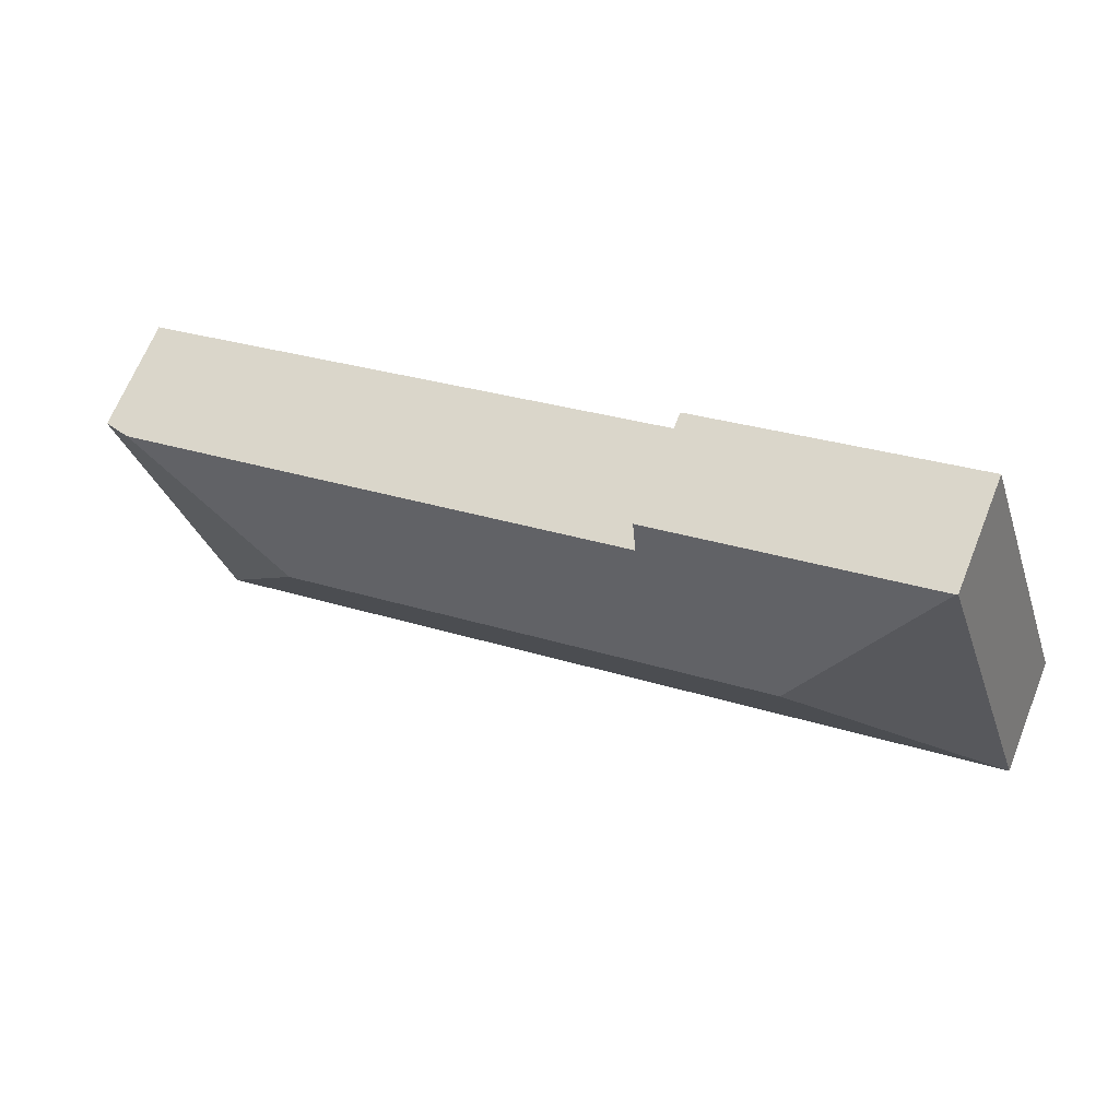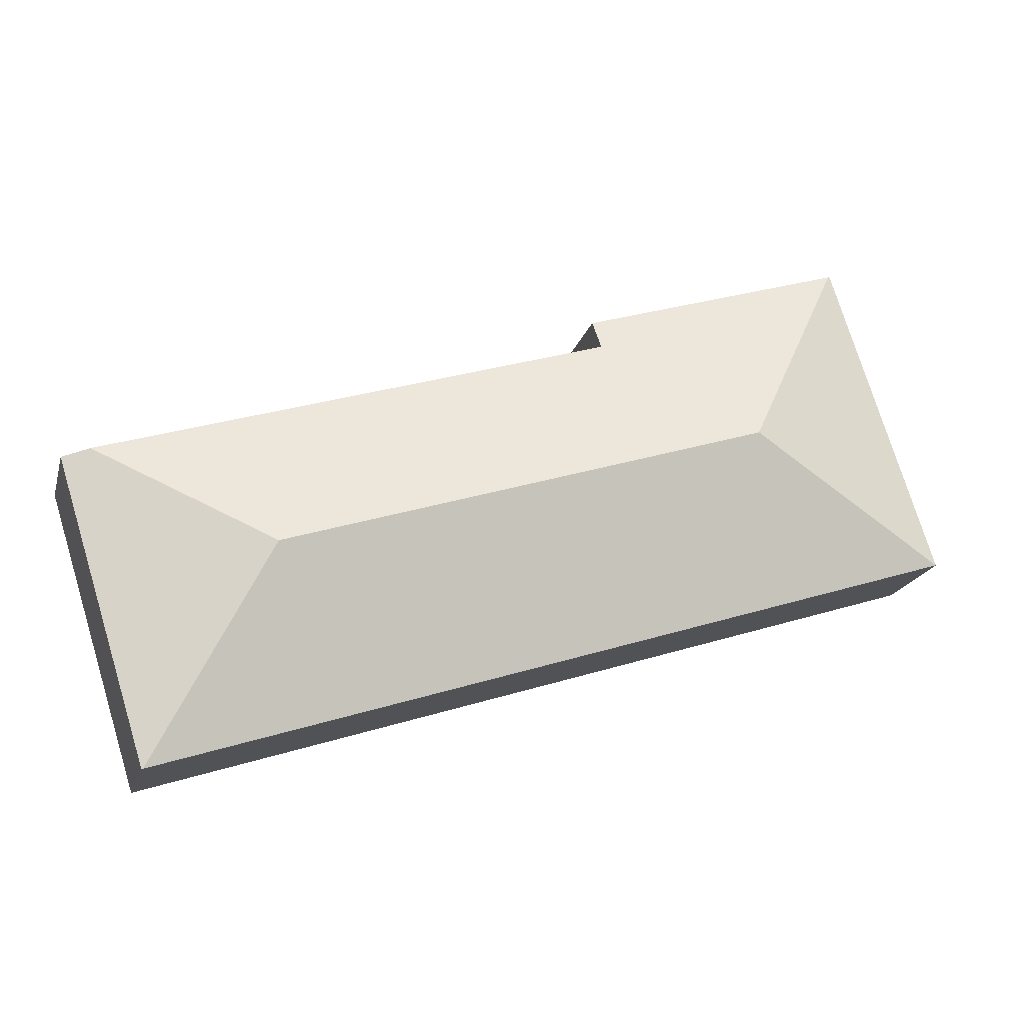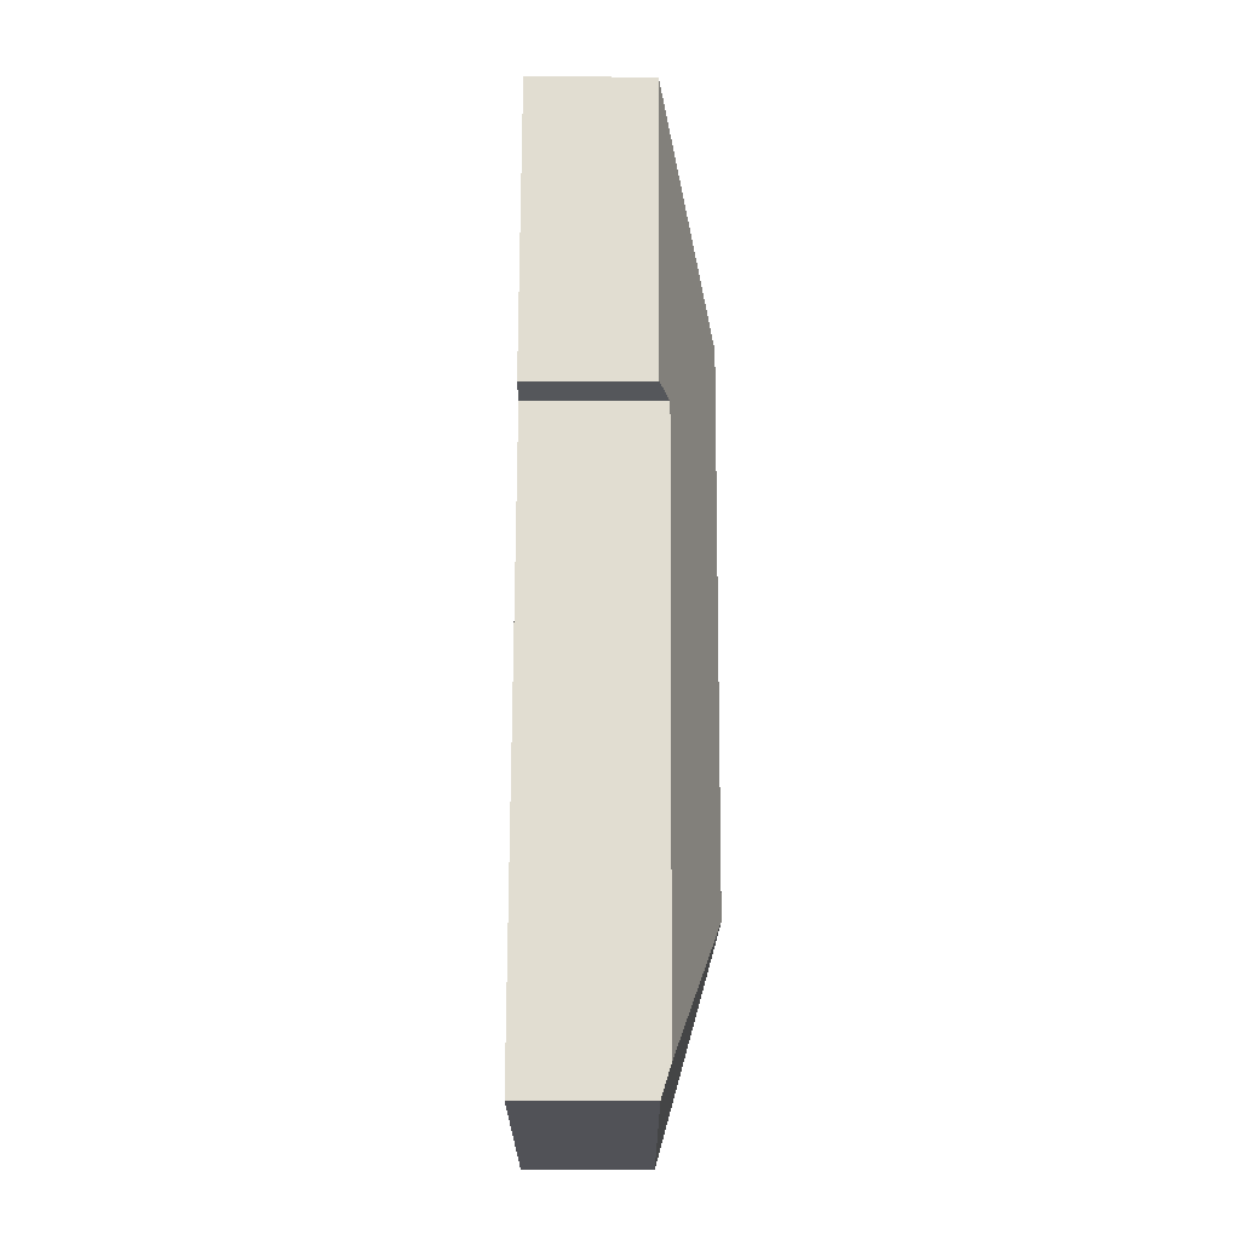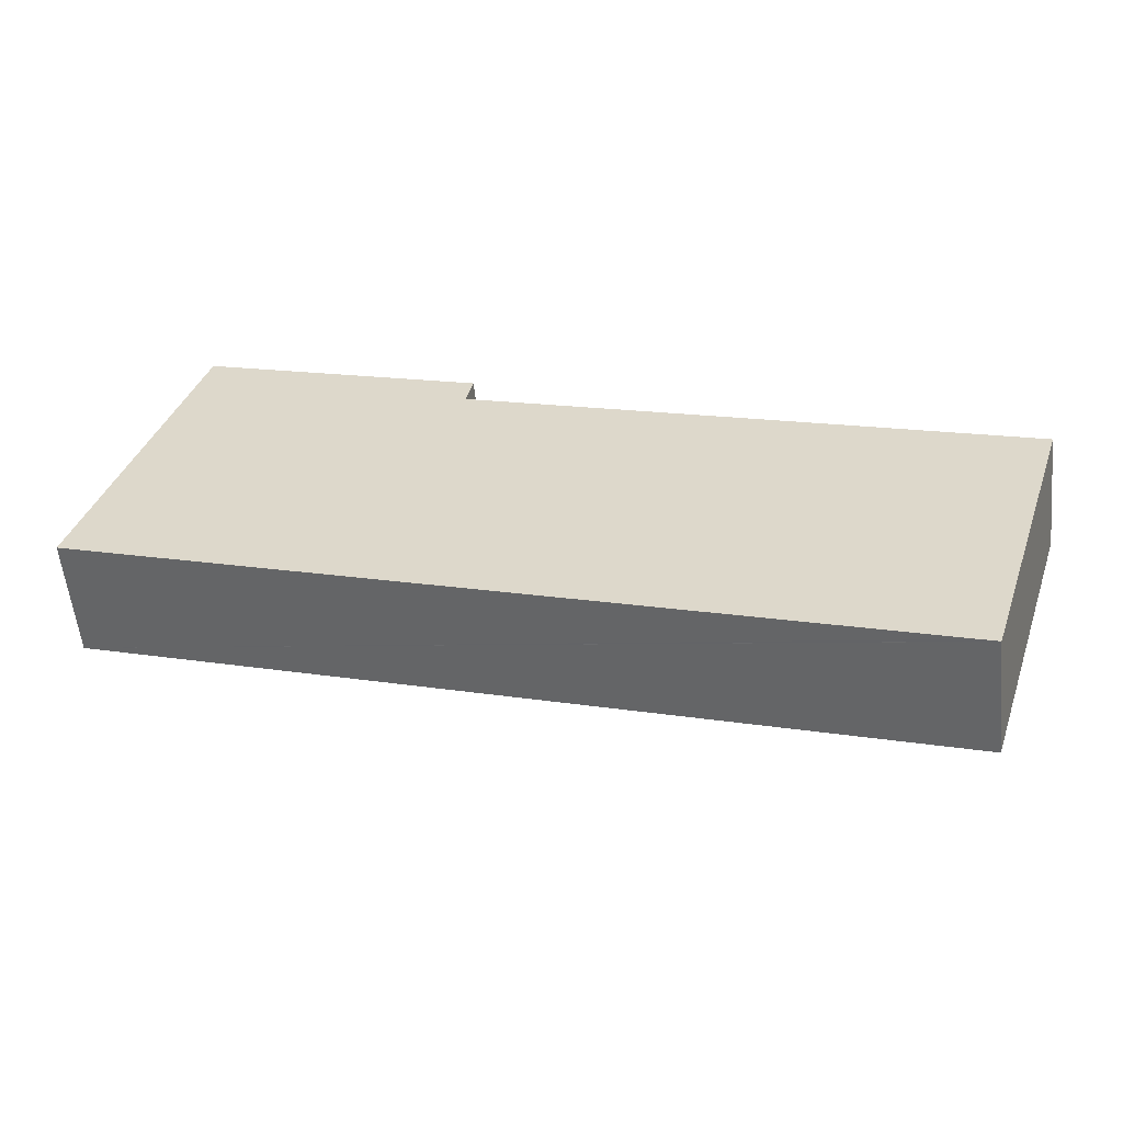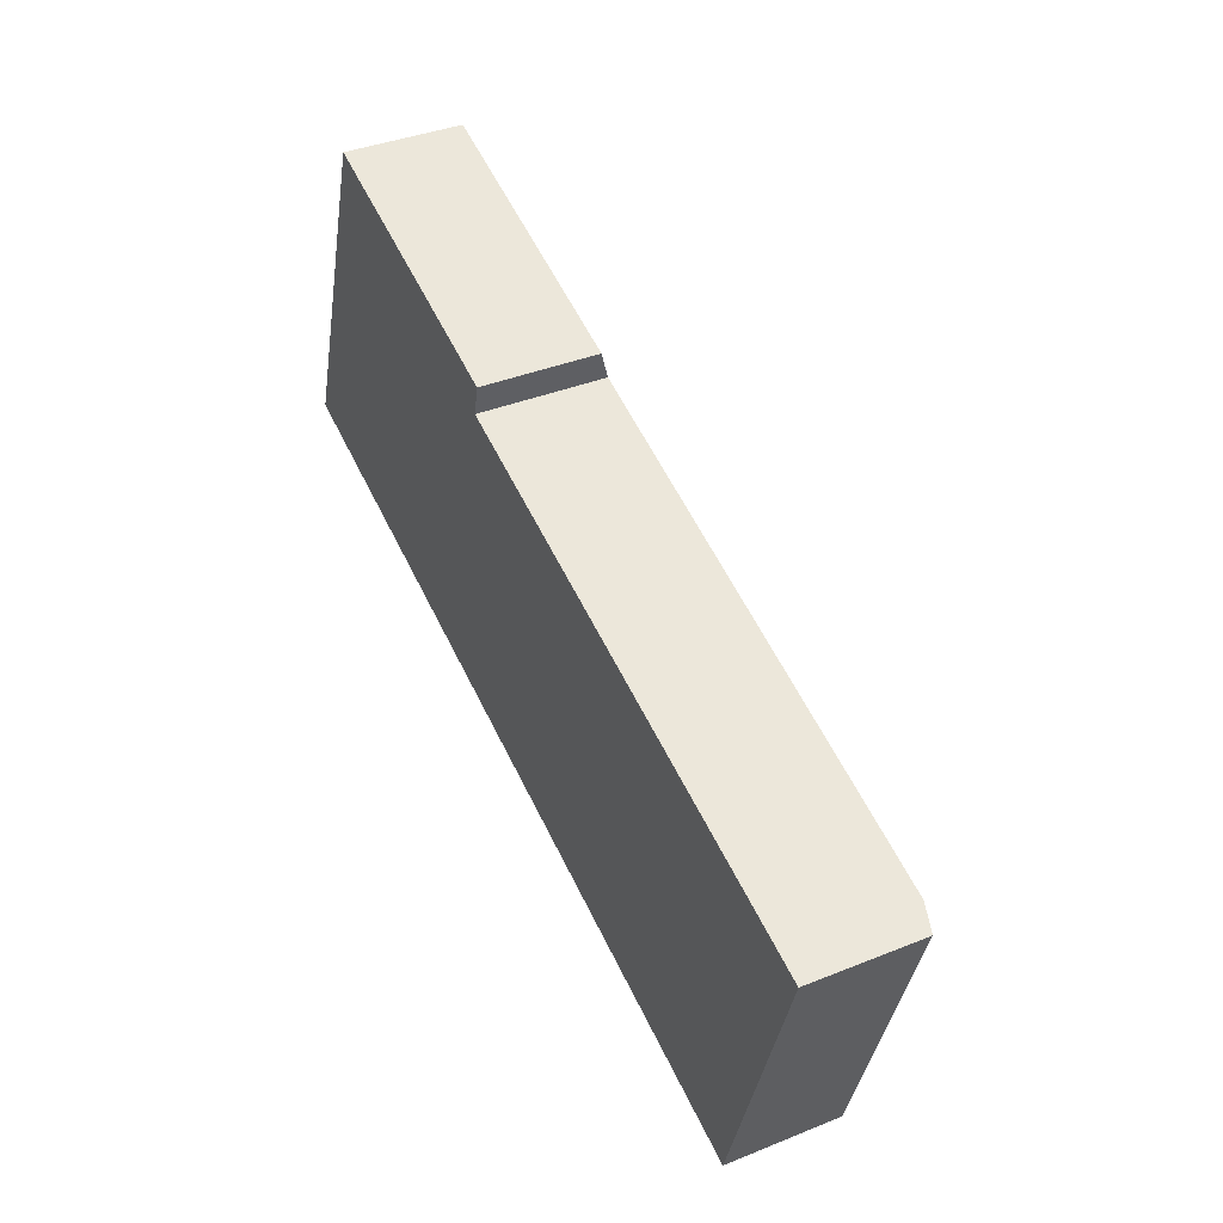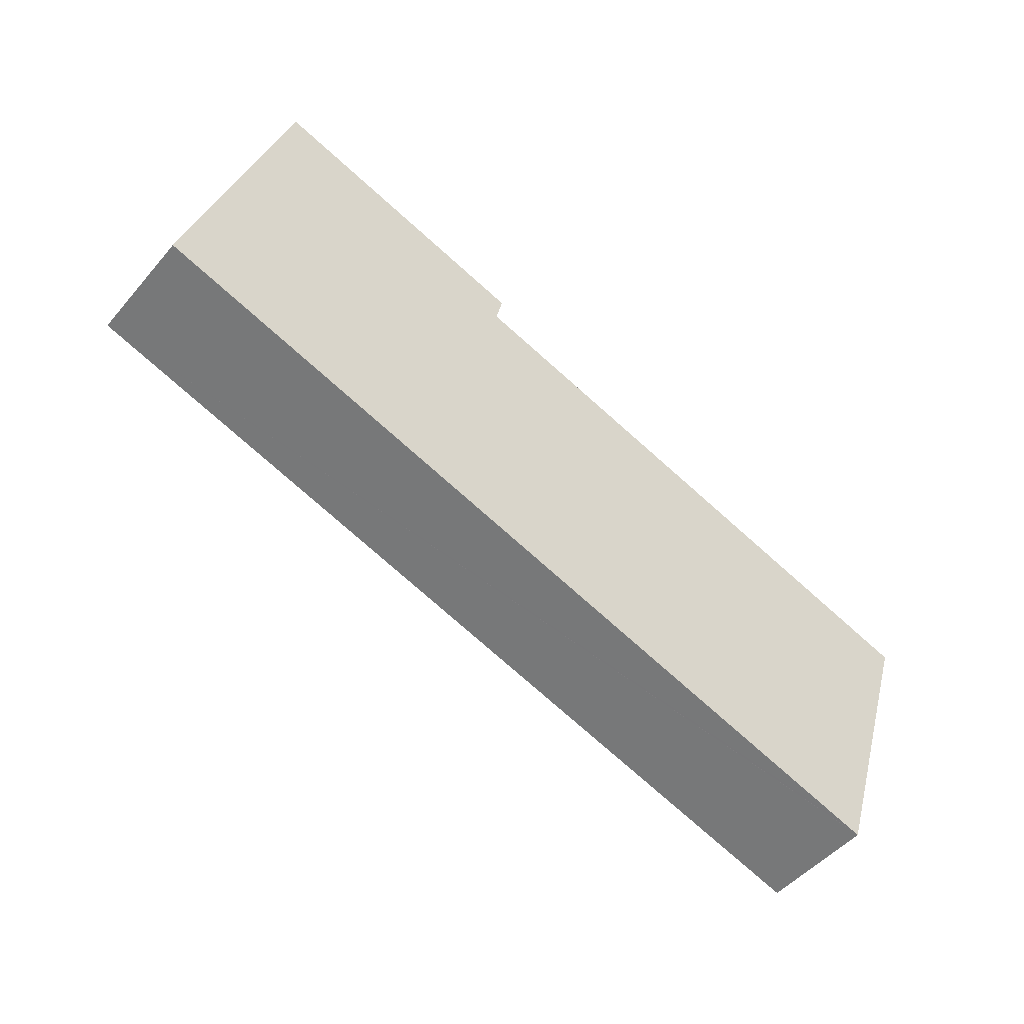
<metadata>
{"format":"obj","ext":"obj","renderer":"f3d","projection":"perspective","resolution":1024,"background":"white","views":[{"elev":66.2,"azim":-158.2,"up":"+Z"},{"elev":-19.1,"azim":165.4,"up":"+Z"},{"elev":51.1,"azim":90.2,"up":"+Z"},{"elev":-56.2,"azim":5.9,"up":"+Z"},{"elev":38.1,"azim":62.9,"up":"+Z"},{"elev":-48.7,"azim":-38.3,"up":"+Z"}]}
</metadata>
<code>
v  28.71 6.743 -1.932
v  15.05 5.021 8.431
v  36 4.986 1.815
v  8.738 6.743 4.492
v  4.288 4.658 13.15
v  15.32 4.642 9.654
v  37.1 4.637 1.468
v  36.83 4.636 0.61
v  33.27 4.618 -10.7
v  33.21 4.636 -10.68
v  32.57 4.636 -10.47
v  0 4.636 2.839e-16
v  4.217 4.636 13.17
v  33.27 6.551e-16 -10.7
v  33.21 6.54e-16 -10.68
v  32.57 6.413e-16 -10.47
v  0 0 0
v  4.217 -8.064e-16 13.17
v  15.32 -5.911e-16 9.654
v  4.288 -8.05e-16 13.15
v  15.05 -5.162e-16 8.431
v  36 -1.111e-16 1.815
v  37.1 -8.989e-17 1.468
v  36.83 -3.735e-17 0.61
g defaultobject
f 1 2 3
f 2 1 4
f 2 5 6
f 5 2 4
f 7 1 3
f 1 7 8
f 1 8 9
f 1 9 10
f 11 1 10
f 1 11 12
f 1 12 4
f 5 12 13
f 12 5 4
f 9 11 10
f 11 9 14
f 11 14 12
f 12 14 15
f 12 15 16
f 12 16 17
f 17 13 12
f 13 17 18
f 13 6 5
f 6 13 18
f 6 18 19
f 19 18 20
f 21 3 2
f 3 21 22
f 3 22 7
f 7 22 23
f 6 21 2
f 21 6 19
f 23 8 7
f 8 23 9
f 9 23 14
f 14 23 24
f 24 21 14
f 21 24 22
f 22 24 23
f 16 18 17
f 18 16 15
f 18 15 14
f 18 14 21
f 18 21 20
f 20 21 19

</code>
